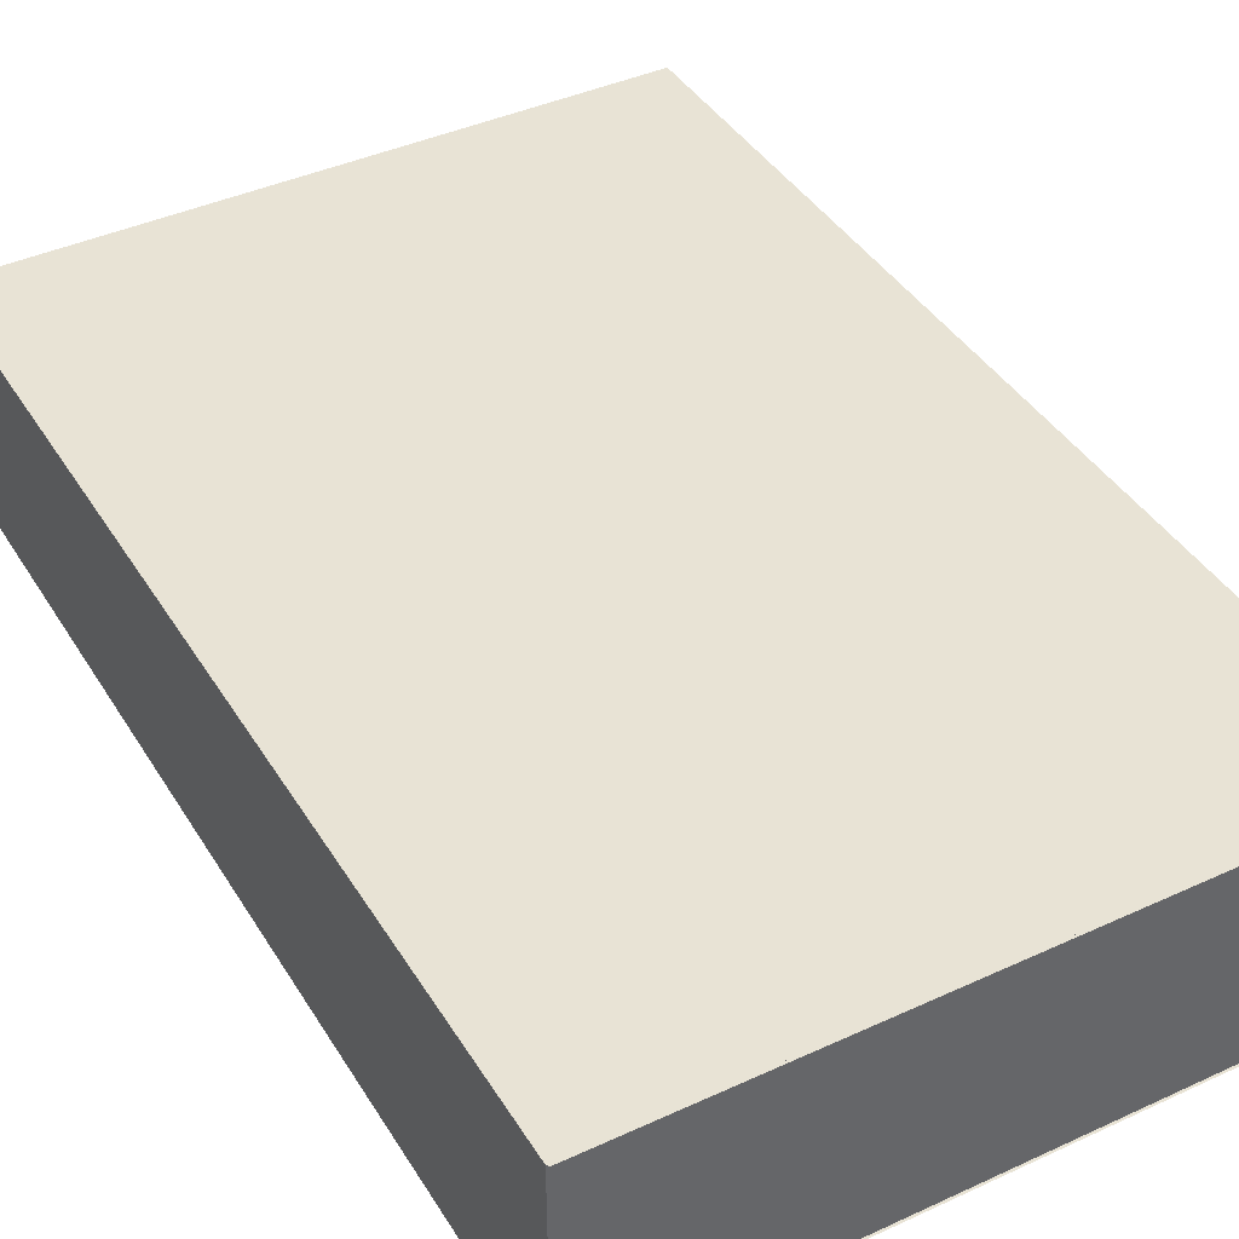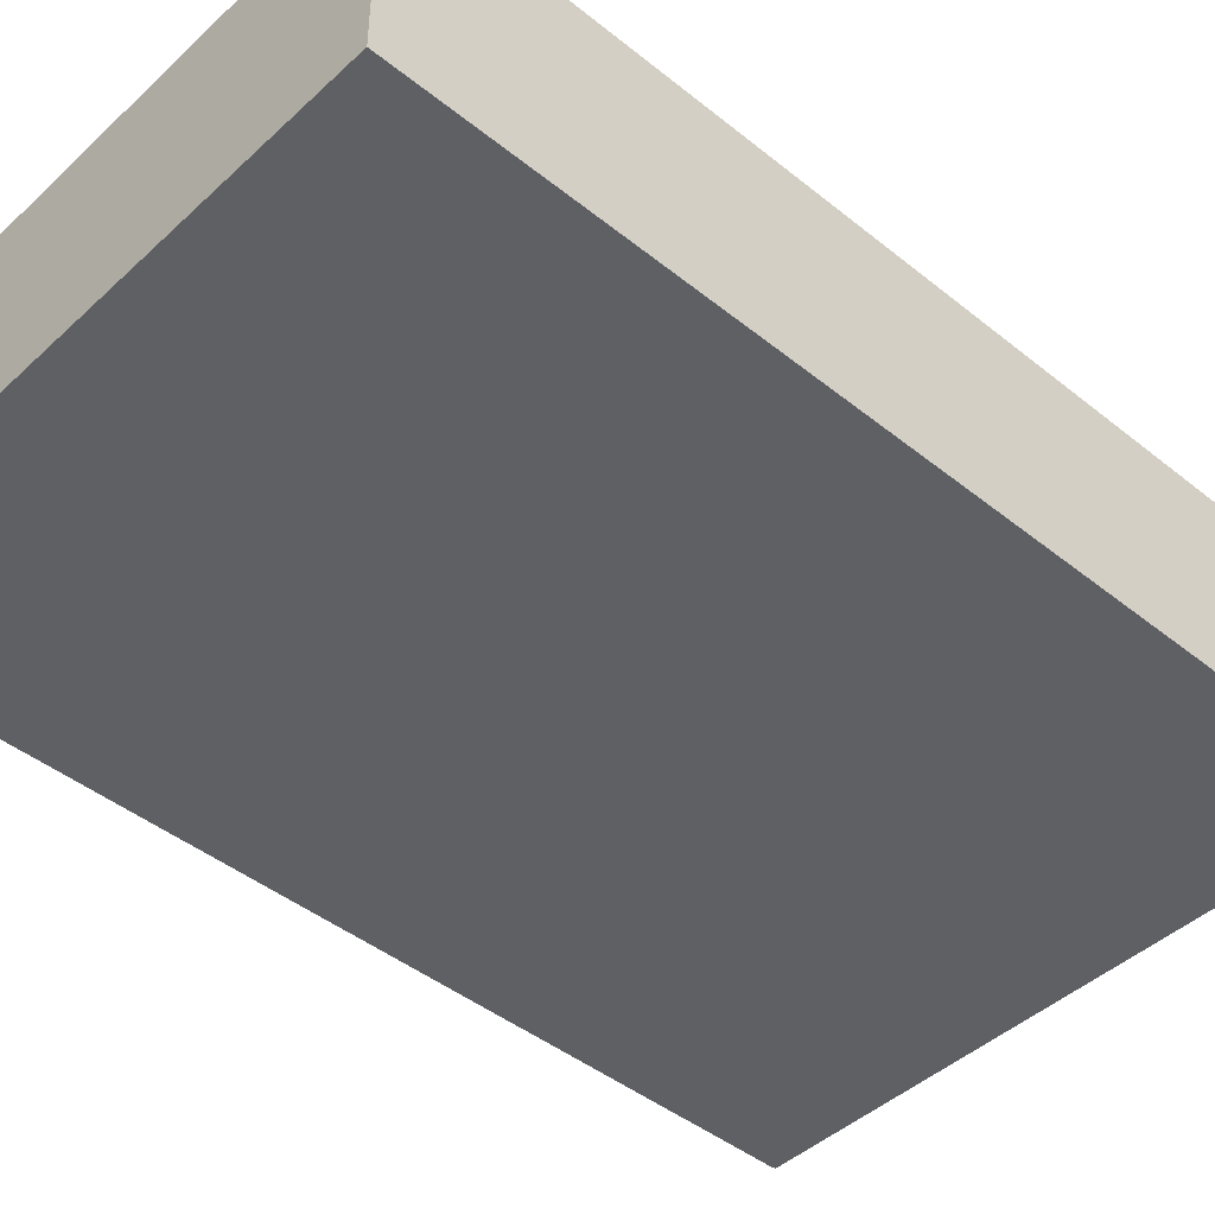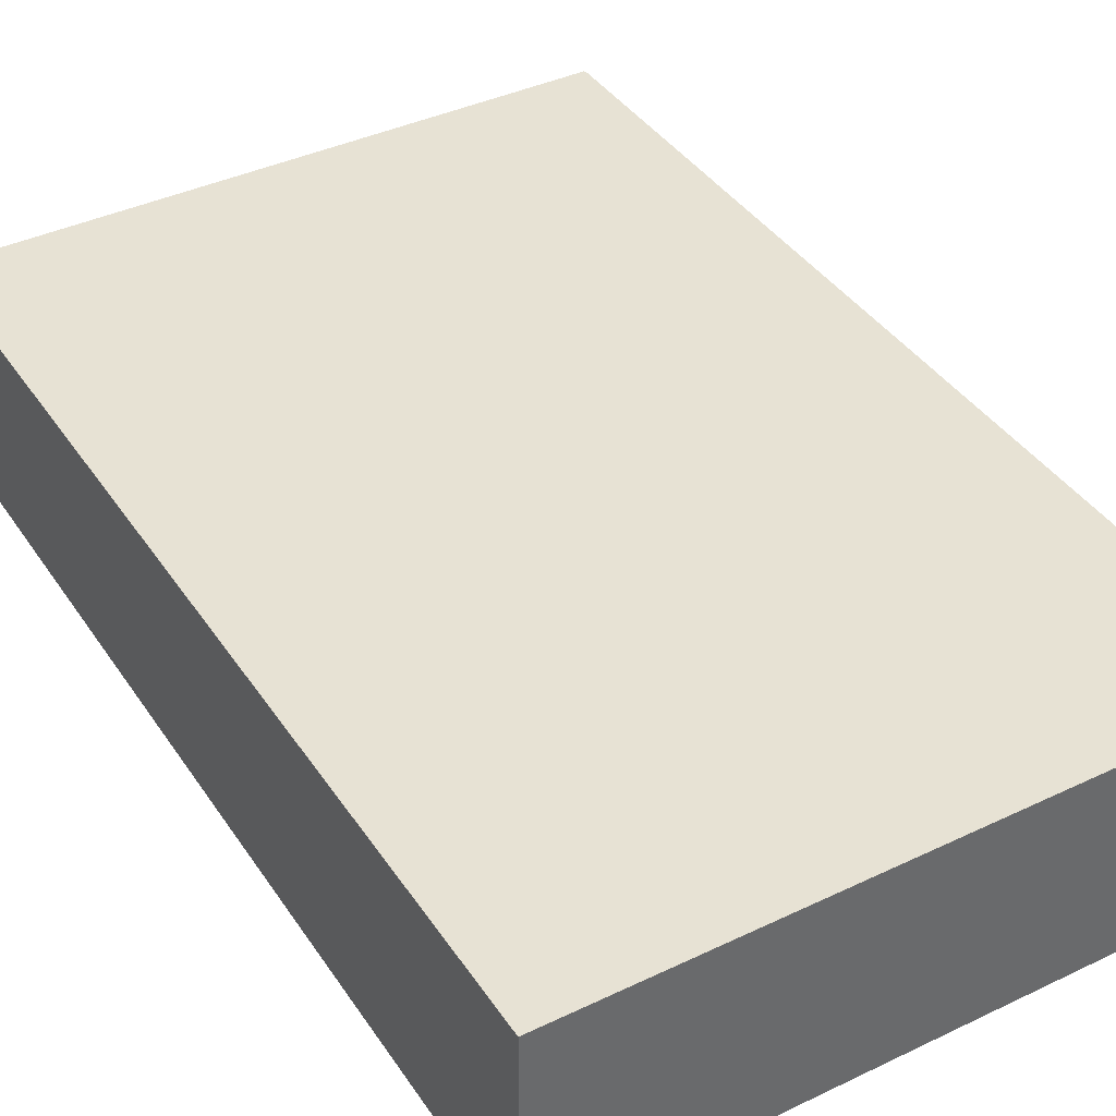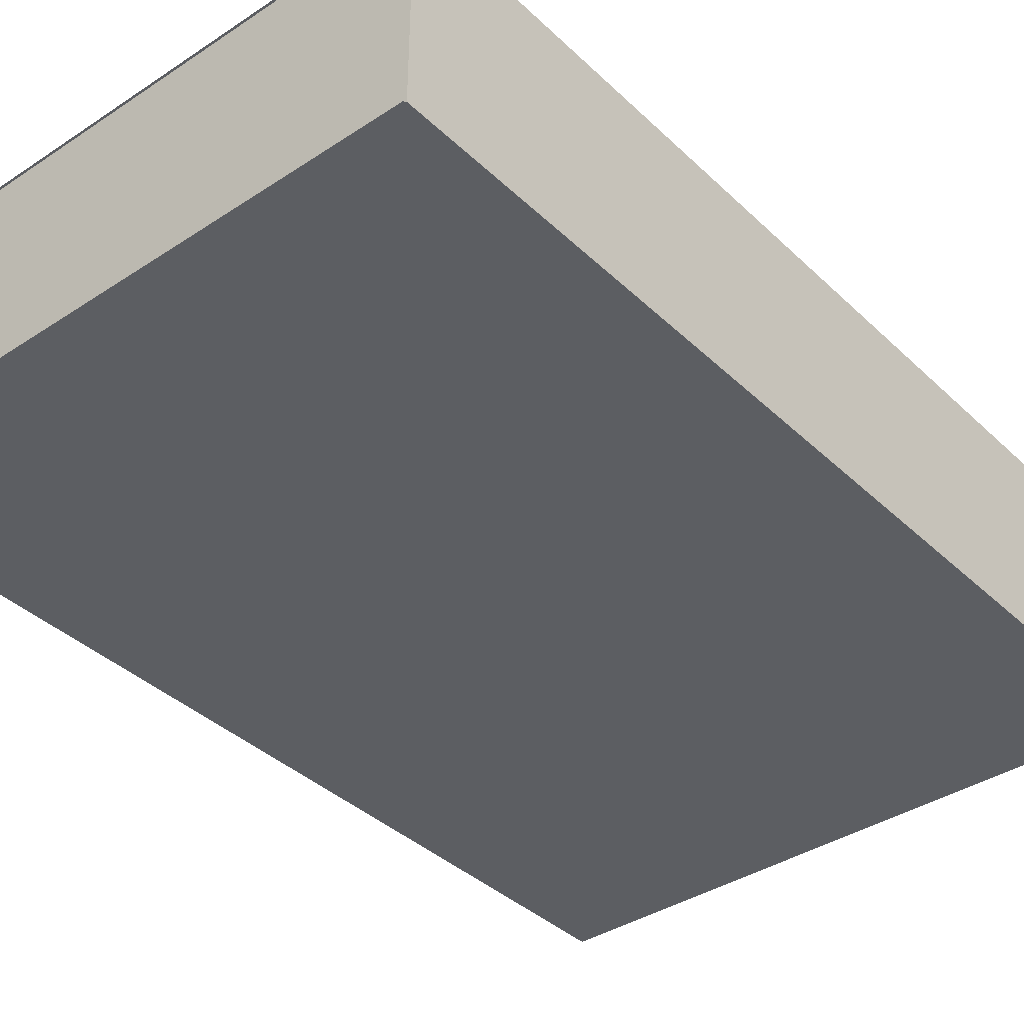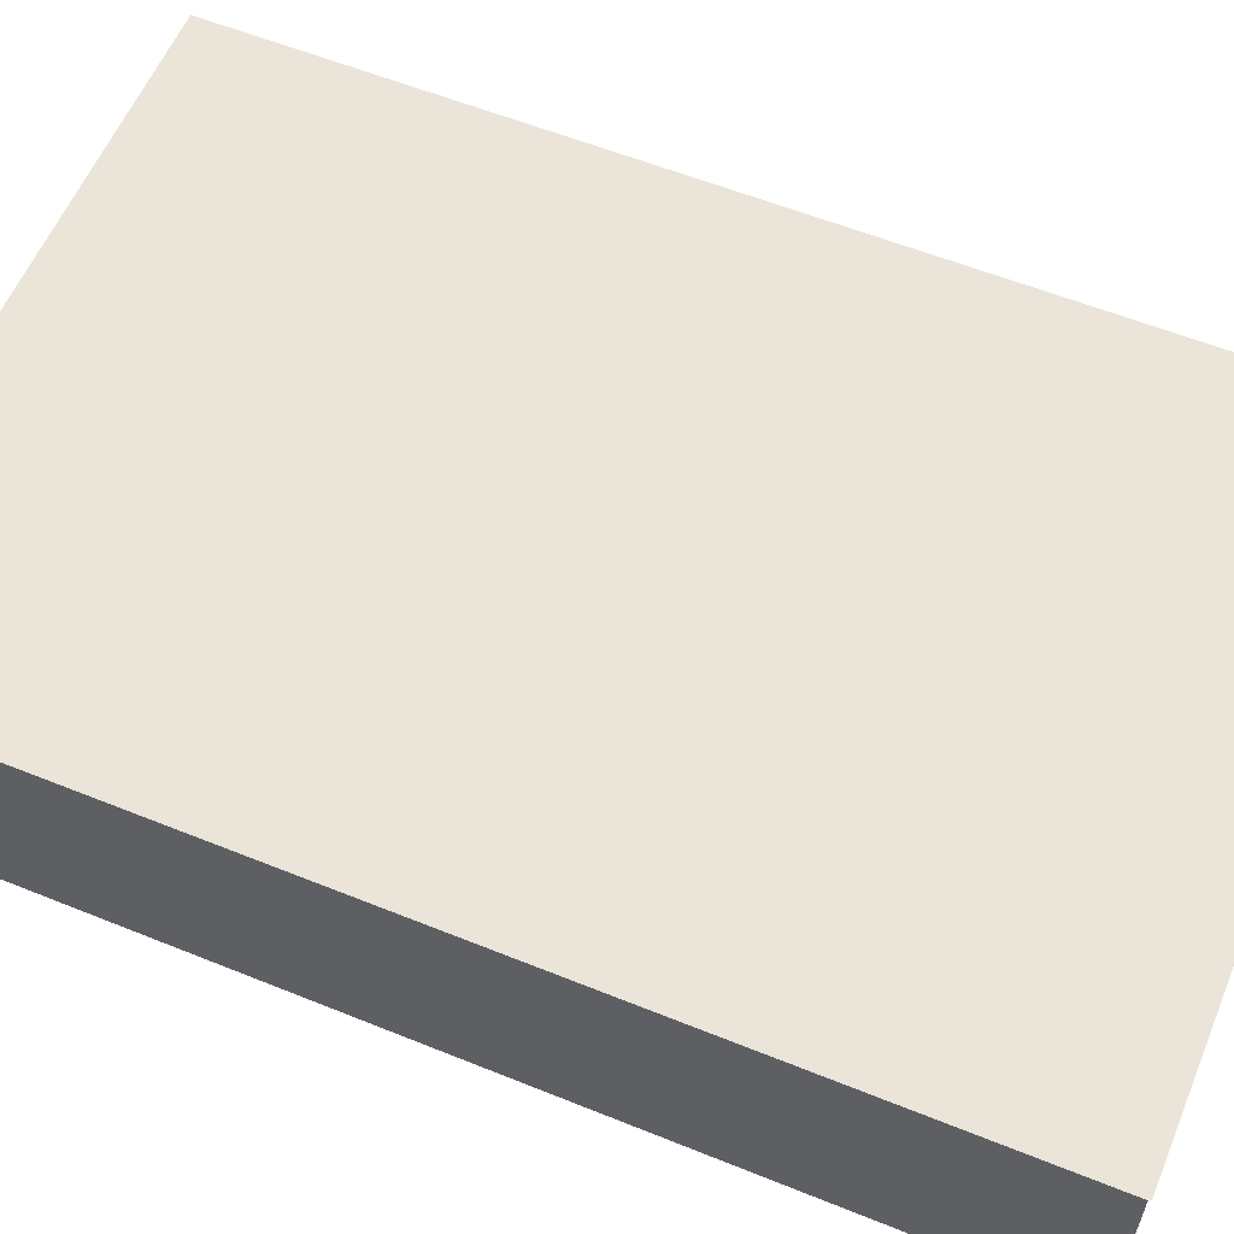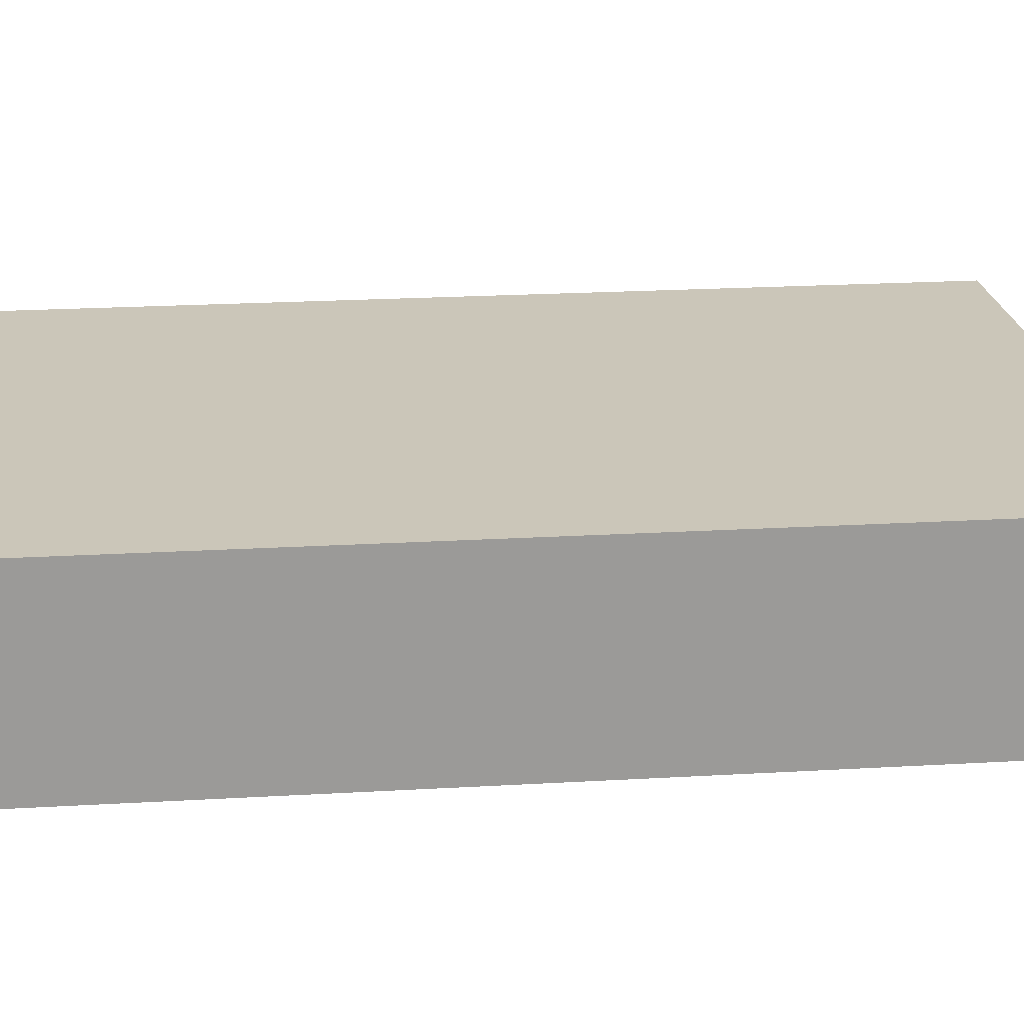
<metadata>
{"format":"obj","ext":"obj","renderer":"f3d","projection":"perspective","resolution":1024,"background":"white","views":[{"elev":41.4,"azim":-29.1,"up":"+Y"},{"elev":-44.8,"azim":-133.1,"up":"+Y"},{"elev":39.7,"azim":149.4,"up":"+Y"},{"elev":-37.8,"azim":40.1,"up":"+Y"},{"elev":58.9,"azim":-67.3,"up":"+Y"},{"elev":21.0,"azim":-95.4,"up":"+Y"}]}
</metadata>
<code>
o SketchUp_ID3_material.001
v 0.1843 0.1007 -0.2416
v -0.1301 0 -0.2412
v -0.1301 0.1007 -0.2416
v 0.1843 0 -0.2412
v -0.1301 0.103 0.2407
v 0.1843 0.1007 -0.2416
v -0.1301 0.1007 -0.2416
v 0.1843 0.103 0.2407
v 0.1843 0.002314 0.2412
v -0.1301 0 -0.2412
v 0.1843 0 -0.2412
v -0.1301 0.002314 0.2412
g SketchUp_ID3_material.001_SketchUp_ID3_material.001_material.8754
f 1 2 3
f 2 1 4
f 5 6 7
f 6 5 8
f 9 10 11
f 10 9 12
o image_0_ID20.001_material.001
v -0.1301 0.002319 0.2423
v -0.1301 0 -0.2412
v 0.1838 0.002319 0.2423
v 0.1838 0 -0.2412
v 0.1838 0.002319 0.2423
v -0.1301 0 -0.2412
v -0.1301 0.002319 0.2423
v 0.1838 0 -0.2412
g image_0_ID20.001_material.001_image_0_ID20.001_material.001_material.8754
f 13 14 15
f 16 15 14
f 17 18 19
f 18 17 20
o image_1_ID29.002_material.001
v 0.1843 0.103 0.2418
v 0.1843 0.1007 -0.2416
v -0.1296 0.103 0.2418
v -0.1296 0.1007 -0.2416
v -0.1296 0.103 0.2418
v 0.1843 0.1007 -0.2416
v 0.1843 0.103 0.2418
v -0.1296 0.1007 -0.2416
g image_1_ID29.002_material.001_image_1_ID29.002_material.001_material.8754
f 21 22 23
f 24 23 22
f 25 26 27
f 26 25 28
o SketchUp.001_ID11_material_1.001
v 0.1843 0.1007 -0.2416
v 0.1843 0.002314 0.2412
v 0.1843 0 -0.2412
v 0.1843 0.103 0.2407
v 0.1843 0.002314 0.2412
v -0.1301 0.103 0.2407
v -0.1301 0.002314 0.2412
v 0.1843 0.103 0.2407
v -0.1301 0.103 0.2407
v -0.1301 0 -0.2412
v -0.1301 0.002314 0.2412
v -0.1301 0.1007 -0.2416
g SketchUp.001_ID11_material_1.001_SketchUp.001_ID11_material_1.001_material_1.529
f 29 30 31
f 30 29 32
f 33 34 35
f 34 33 36
f 37 38 39
f 38 37 40

</code>
